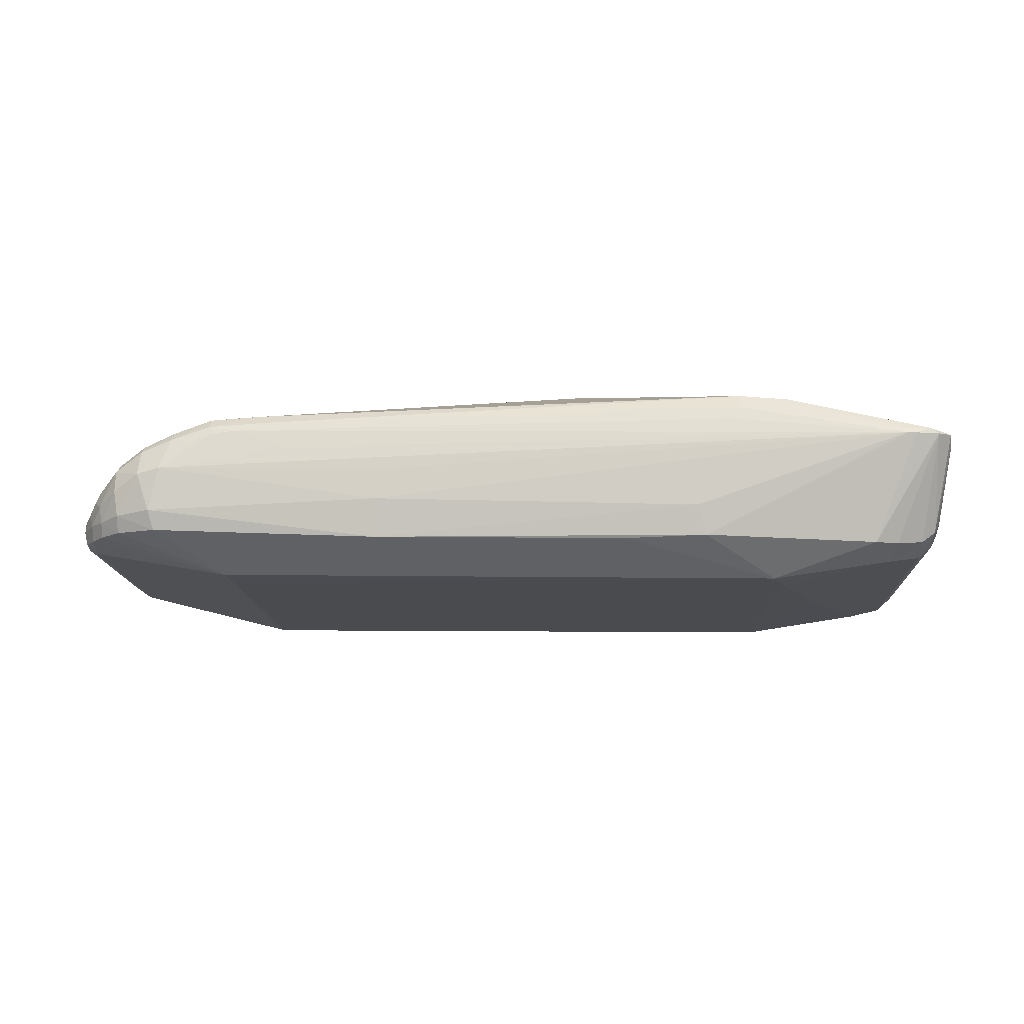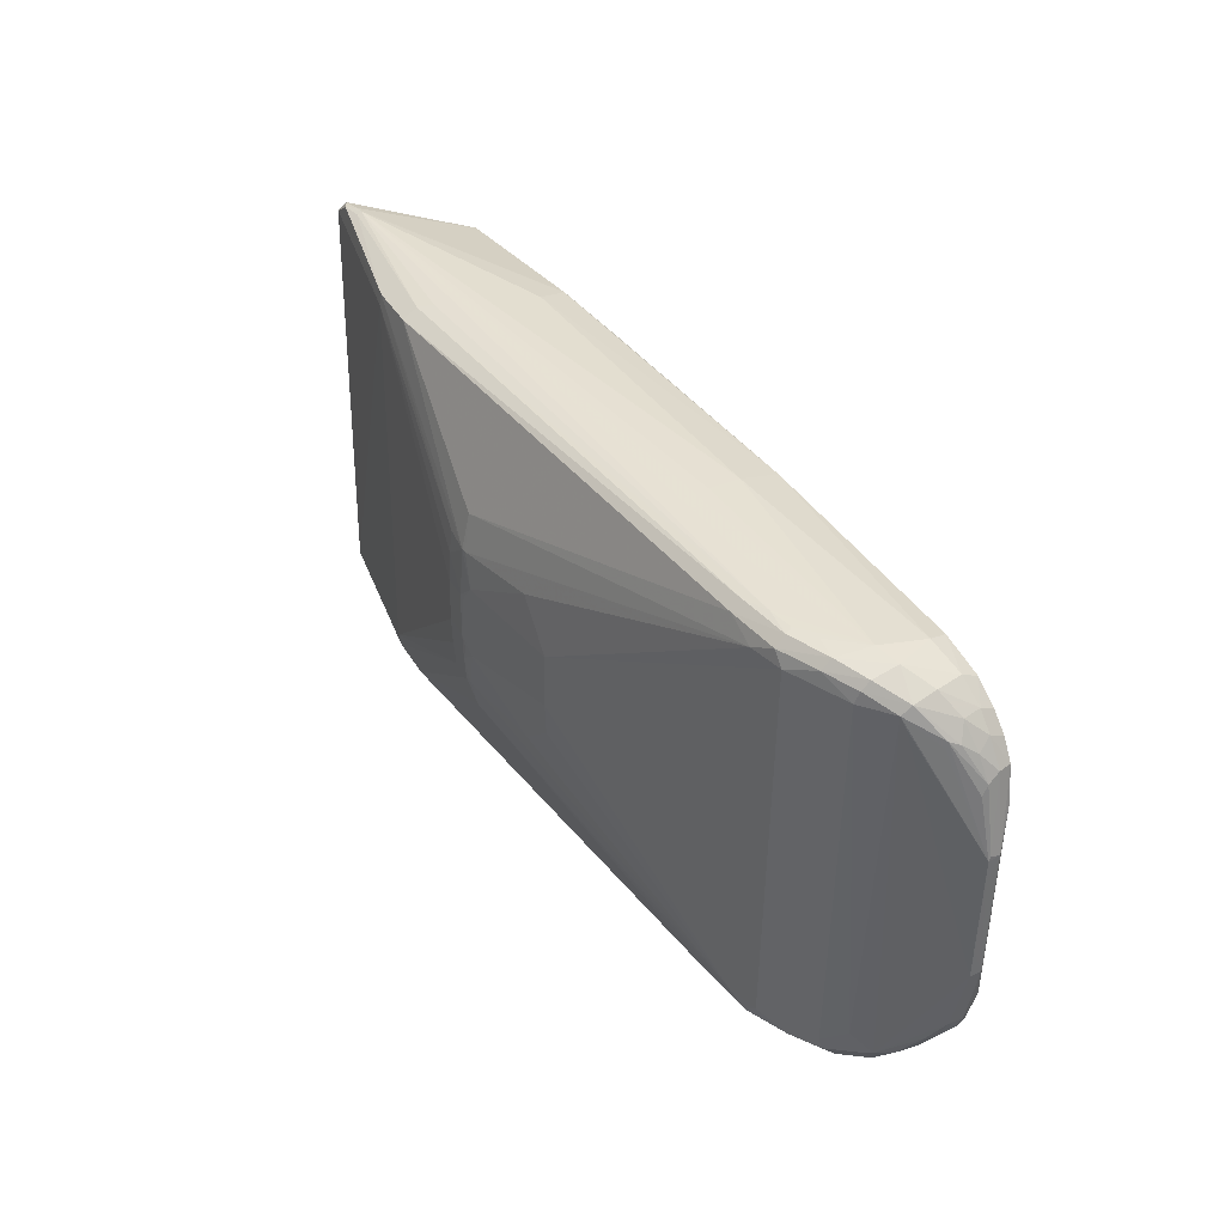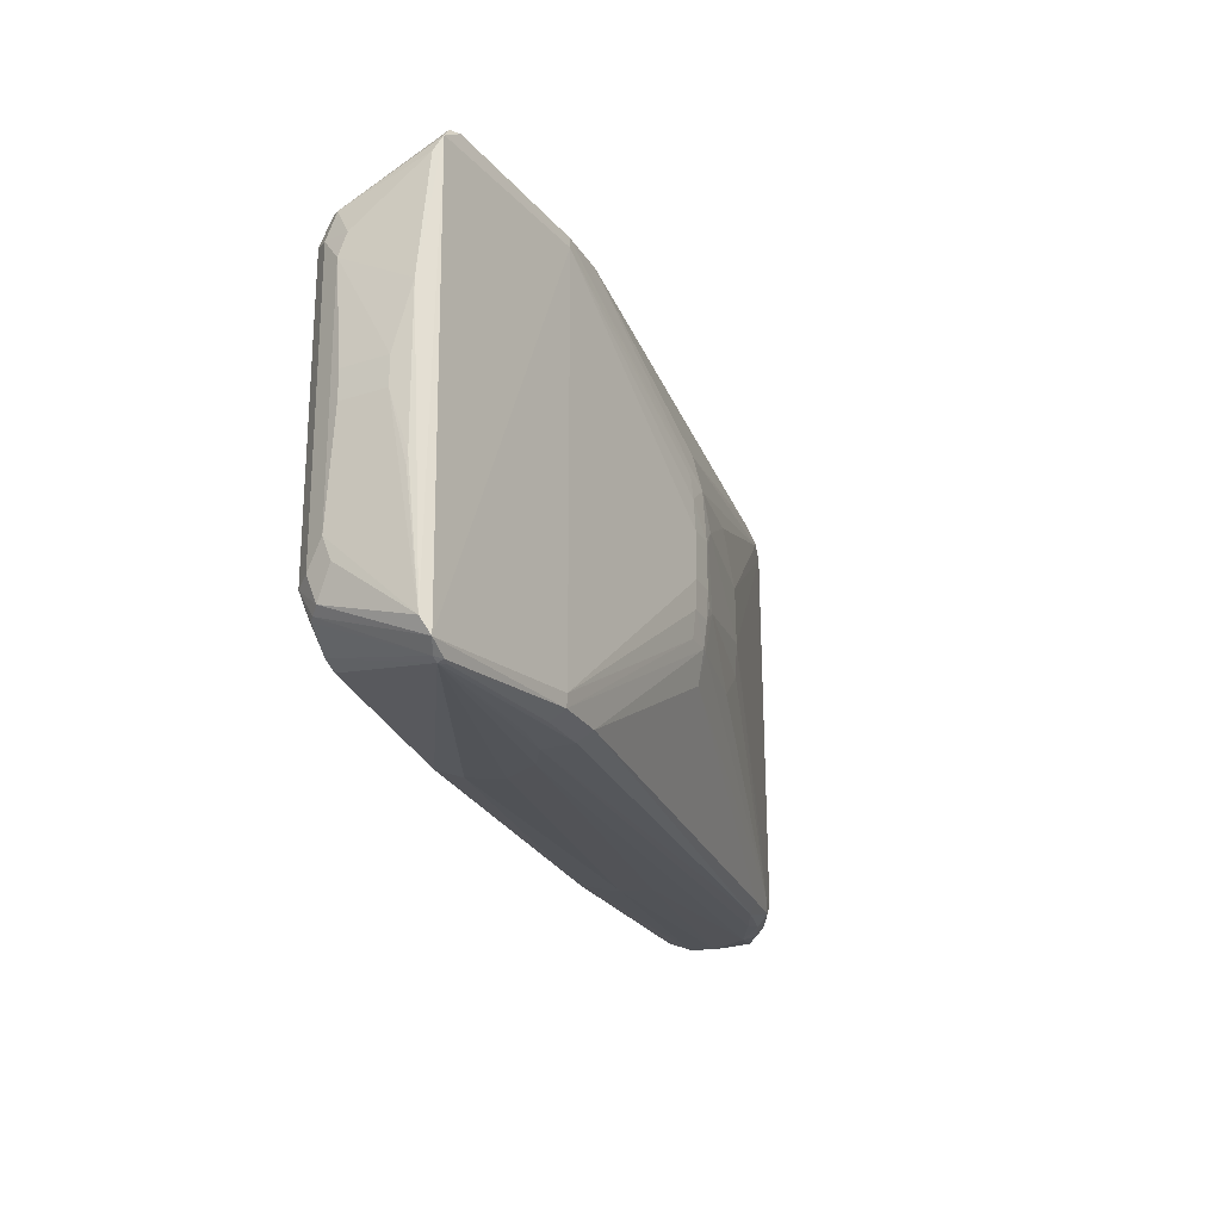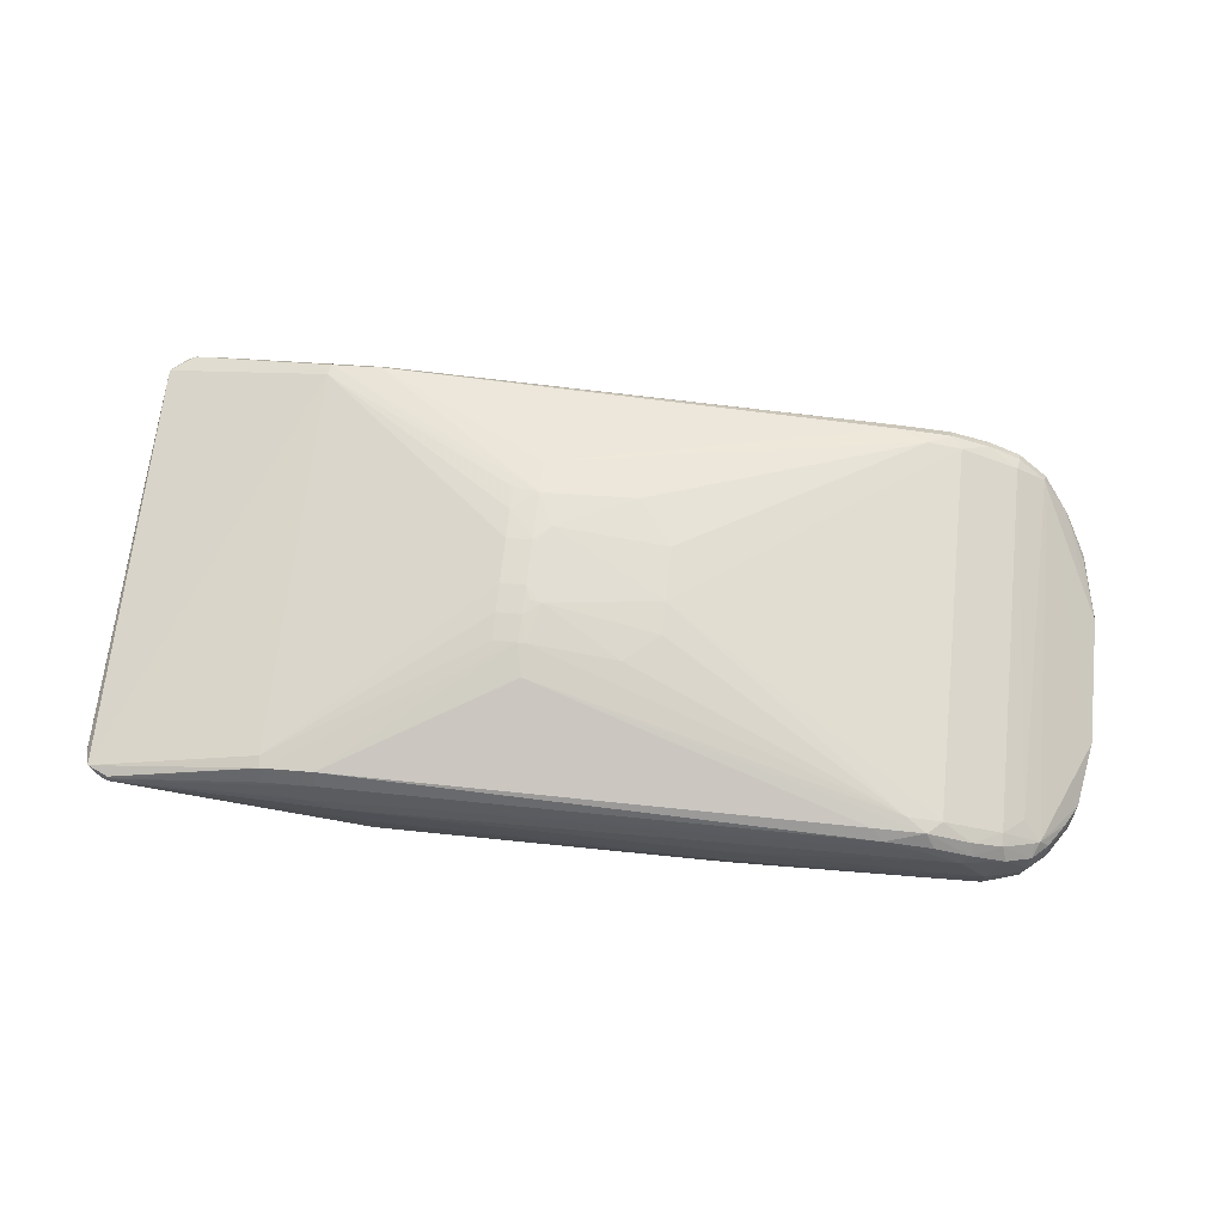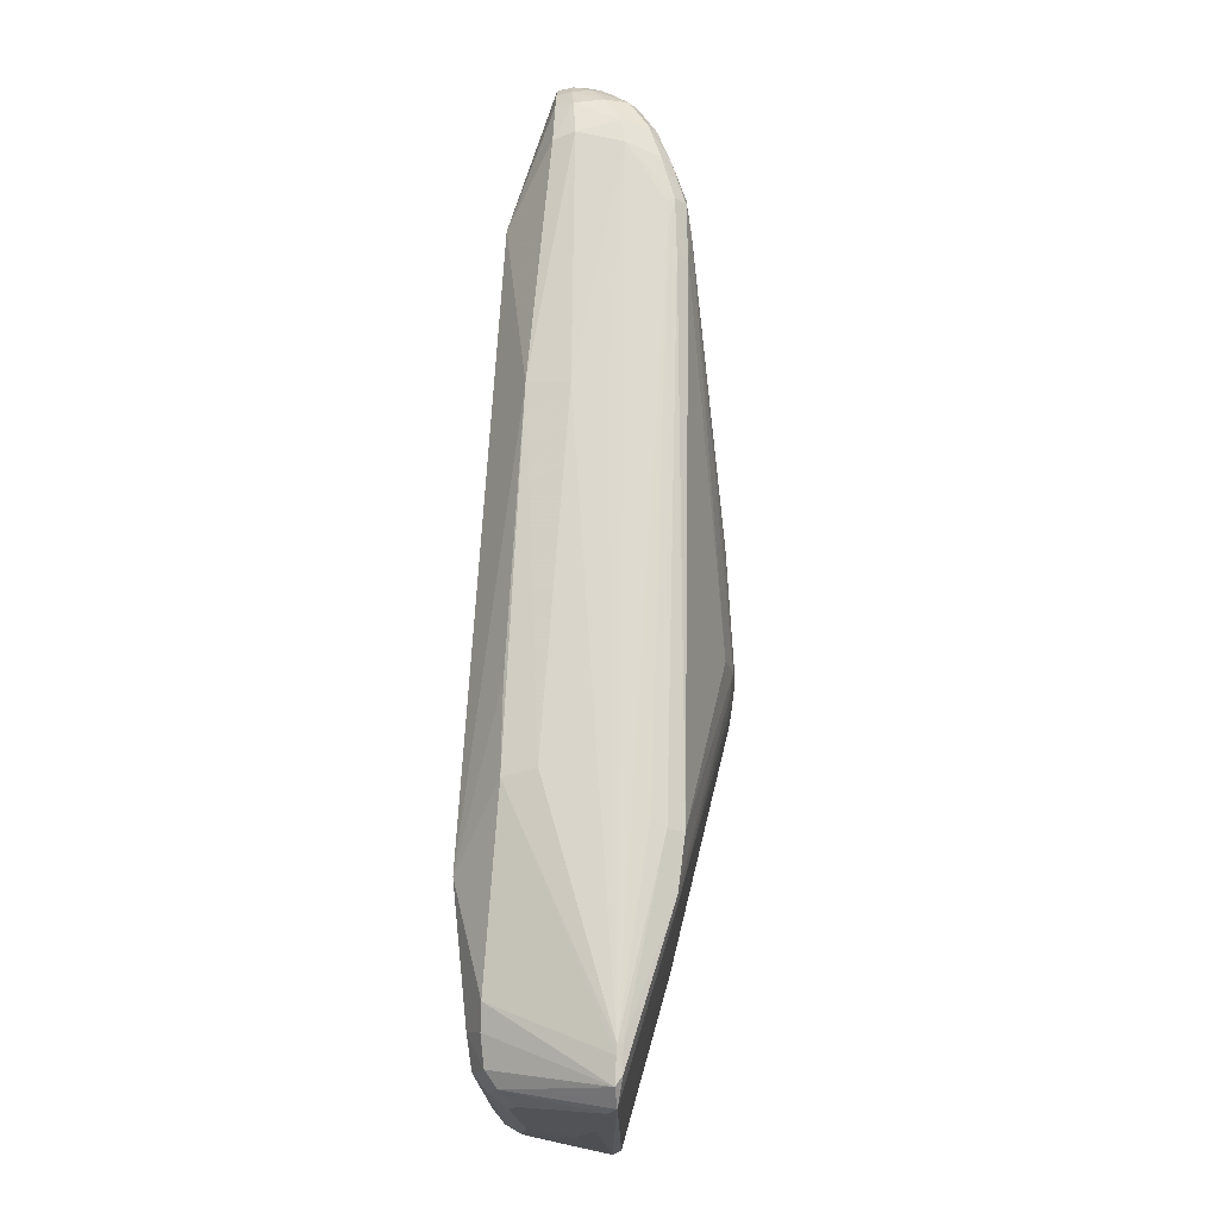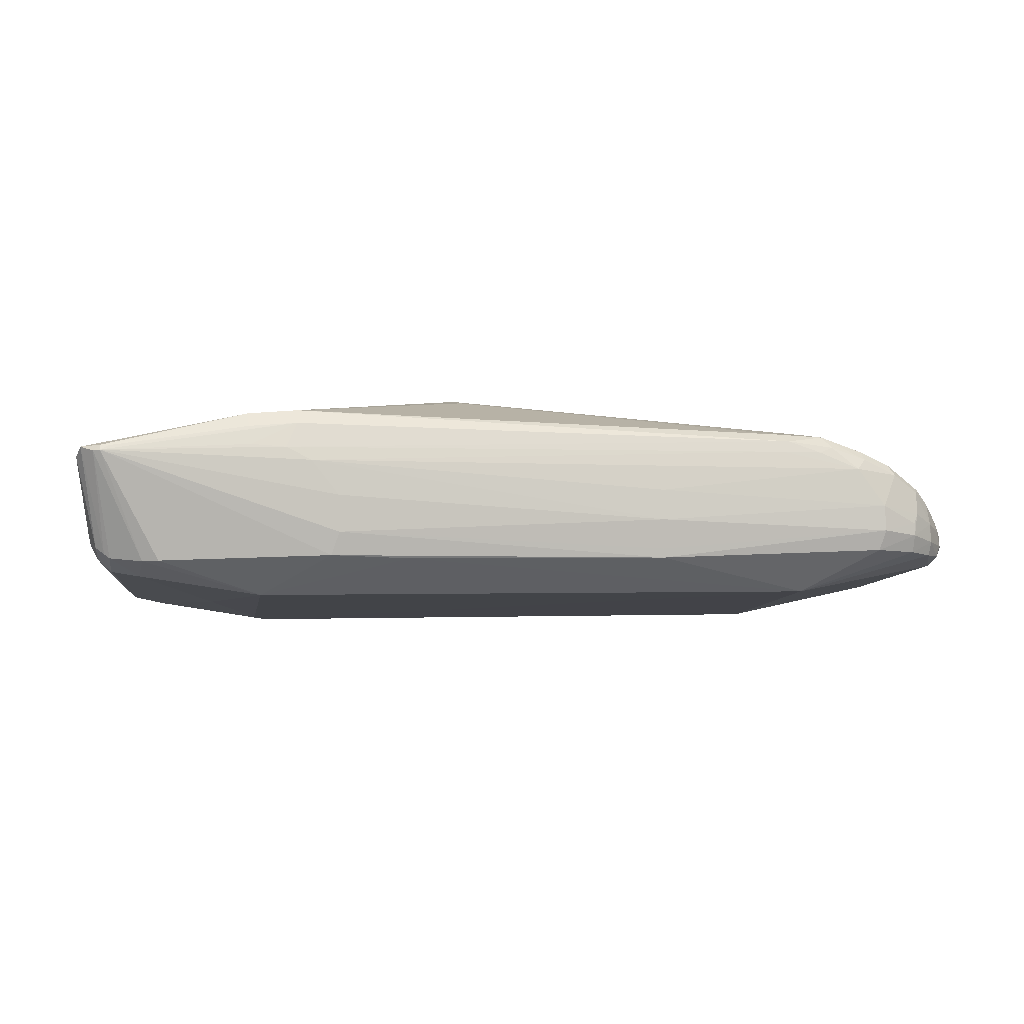
<metadata>
{"format":"obj","ext":"obj","renderer":"f3d","projection":"perspective","resolution":1024,"background":"white","views":[{"elev":-14.3,"azim":-178.0,"up":"+Z"},{"elev":37.8,"azim":57.6,"up":"+Y"},{"elev":-22.9,"azim":-70.9,"up":"+Y"},{"elev":68.0,"azim":5.4,"up":"+Z"},{"elev":73.0,"azim":-87.6,"up":"+Y"},{"elev":-7.5,"azim":-7.6,"up":"+Z"}]}
</metadata>
<code>
v -0.4641 -0.07817 0.02862
v -0.4619 0.08856 0.02839
v -0.4497 0.1293 -0.04653
v -0.4495 0.152 -0.03836
v -0.4385 0.1815 -0.05407
v -0.4534 -0.1423 -0.03631
v -0.4432 -0.1723 -0.05161
v -0.453 -0.1197 -0.0448
v -0.4426 -0.1451 -0.06216
v -0.4232 0.1875 -0.06605
v -0.3942 0.1991 -0.07016
v -0.09629 0.2201 -0.06659
v 0.1102 0.2182 -0.06364
v 0.1722 -0.2356 0.01468
v 0.1732 -0.2346 -0.01801
v 0.1791 0.2281 -0.02127
v 0.1795 0.218 -0.06228
v 0.1782 0.2295 0.01139
v 0.4324 0.2176 -0.02949
v 0.4269 0.2097 -0.05042
v 0.4694 0.2048 -0.03286
v 0.4695 0.1957 -0.05038
v 0.4692 0.206 -0.01891
v 0.4635 -0.2202 -0.01595
v 0.4641 -0.2191 -0.02942
v 0.4642 -0.2104 -0.04756
v 0.4919 0.1851 -0.03572
v 0.4917 0.1771 -0.0508
v 0.4916 -0.1963 -0.02265
v 0.492 -0.1952 -0.03379
v 0.4907 -0.1889 -0.04839
v 0.5063 0.1597 -0.05117
v 0.5067 0.1677 -0.03517
v 0.5189 0.1398 -0.04998
v 0.5118 0.1579 -0.02137
v 0.5078 -0.172 -0.01867
v 0.5106 -0.1624 -0.04687
v 0.5232 0.1327 -0.0245
v 0.5229 0.1222 -0.01936
v 0.5201 -0.1449 -0.01867
v 0.5339 -0.07623 -0.02234
v 0.5359 0.06063 -0.03561
v 0.5357 0.06351 -0.02564
v 0.5357 0.05911 -0.02366
v 0.5355 0.03438 -0.02388
v 0.5344 -0.04806 -0.0236
v -0.4118 0.1632 -0.07992
v -0.3964 -0.1622 -0.08128
v 0.5254 0.1017 -0.04818
v 0.5091 -0.138 -0.05482
v 0.5115 0.1229 -0.05701
v 0.5135 -0.1637 -0.03435
v 0.5218 0.1404 -0.03639
v 0.5201 -0.1477 -0.03437
v 0.5223 -0.1192 -0.04664
v 0.5342 -0.07595 -0.03466
v -0.2784 0.2113 0.0906
v -0.2761 0.2234 0.08905
v -0.2232 0.2227 0.09367
v -0.2228 0.2319 0.07804
v -0.2129 0.2352 0.0642
v -0.1064 -0.2201 -0.06342
v -0.2839 -0.205 0.0935
v -0.2819 -0.2172 0.09212
v -0.2806 -0.2266 0.07675
v -0.229 -0.2178 0.09674
v -0.2288 -0.2273 0.08123
v -0.24 -0.2334 0.05382
v -0.1834 0.2239 -0.0643
v -0.3693 0.2081 -0.07038
v -0.1746 0.2323 -0.03261
v -0.2131 -0.2358 0.03978
v -0.278 -0.232 0.05623
v -0.1832 -0.2343 0.002676
v -0.1819 -0.2289 -0.03664
v 0.4207 -0.2234 -0.0471
v 0.4265 -0.231 -0.02573
v -0.4035 0.2445 0.04341
v -0.4128 0.2438 0.04324
v -0.4032 0.2424 0.04841
v -0.428 0.2404 0.04931
v -0.4375 0.2397 0.04308
v -0.4566 0.2088 0.03717
v -0.4537 0.2236 0.04585
v -0.4272 -0.2288 0.05205
v -0.4364 -0.2301 0.04688
v -0.436 -0.2276 0.05259
v -0.4438 -0.2271 0.04623
v -0.4578 -0.2176 0.05156
v -0.4636 -0.2017 0.04268
v -0.06907 0.08176 0.1333
v -0.07164 -0.08202 0.1342
v -0.06966 0.05649 0.136
v -0.04377 0.02436 0.1404
v -0.07003 0.02433 0.1379
v -0.04435 -0.02422 0.1407
v -0.07067 -0.02381 0.1382
v -0.07113 -0.05391 0.1369
v -0.04306 0.1148 0.1277
v -0.04255 0.0771 0.1366
v -0.04503 -0.05442 0.1394
v -0.04676 -0.08279 0.1365
v -0.03992 -0.1149 0.1289
v -0.03961 -0.08254 0.1363
v -0.03828 0.02398 0.14
v 0.4893 -0.1996 -0.01402
v 0.4682 -0.2156 0.01951
v 0.4677 -0.2184 -0.005128
v 0.4249 -0.2332 0.00194
v 0.4351 -0.2157 0.05038
v 0.4399 -0.2264 0.03761
v 0.4342 -0.2028 0.05326
v 0.4042 -0.229 0.05403
v 0.403 -0.2188 0.06408
v 0.3728 -0.2049 0.07875
v 0.3579 -0.2184 0.08005
v 0.3669 -0.2288 0.06678
v 0.3375 -0.2051 0.08474
v 0.3057 -0.2186 0.08235
v 0.3172 -0.2283 0.07317
v 0.3525 -0.2307 0.06083
v 0.3953 -0.2335 0.04278
v 0.3109 -0.2309 0.06071
v 0.4947 0.1845 -0.01664
v 0.4738 0.2051 -0.004532
v 0.4741 0.1997 0.01928
v 0.4423 0.2033 0.04645
v 0.4459 0.2187 0.01192
v 0.4392 0.1903 0.05053
v 0.4435 0.2124 0.03827
v 0.4099 0.2174 0.05092
v 0.4084 0.2074 0.06112
v 0.3778 0.1945 0.07597
v 0.3669 0.2186 0.0652
v 0.3668 0.2085 0.07585
v 0.3424 0.1957 0.08195
v 0.3099 0.2194 0.06892
v 0.3106 0.2099 0.07936
v 0.2785 0.2252 0.03855
v 0.4209 0.2231 0.0175
v 0.3877 0.2205 0.04748
v 0.3636 0.2204 0.05715
v 0.3379 0.221 0.06006
v -0.464 -0.06573 0.02944
v -0.4629 0.02282 0.01048
v -0.4633 -0.006582 0.01069
v -0.4556 0.0224 -0.03668
v -0.456 -0.007006 -0.03648
v 0.05425 -0.08913 0.128
v 0.0565 0.084 0.1273
v 0.09165 0.0344 0.1279
v 0.09087 -0.02376 0.1287
v 0.09044 -0.05823 0.1271
v -0.02736 -0.041 0.1395
v -0.02628 0.04098 0.1388
v -0.4235 0.1592 -0.07775
v -0.4276 -0.1507 -0.07559
v -0.3912 0.1704 -0.0837
v -0.4335 -0.1774 -0.05908
v 0.1734 -0.2274 -0.04947
v -0.1901 -0.2215 -0.06126
v 0.4571 -0.1828 0.03815
v 0.4755 -0.1994 0.02416
v 0.4987 0.1714 0.0007138
v 0.4712 0.1907 0.0288
v -0.3237 0.002676 -0.09488
v -0.2652 -0.1671 -0.1006
v 0.3481 -0.1447 -0.08978
v 0.3408 -0.1827 -0.09088
v -0.2607 0.1736 -0.1029
v -0.2743 0.1358 -0.1026
v 0.3553 0.1613 -0.09127
v 0.3518 0.1237 -0.09204
v 0.4697 -0.2026 0.02783
v -0.4387 0.1542 -0.06424
v -0.3916 -0.1947 -0.068
v 0.1045 -0.2235 -0.06058
v 0.1739 -0.2252 -0.05921
v -0.4163 -0.1549 -0.07764
v -0.03753 0.07701 0.1364
v -0.03911 -0.03912 0.1402
v 0.5055 -0.17 -0.006792
v 0.486 -0.1982 0.00881
v -0.4274 -0.1791 -0.06366
v -0.3741 -0.2007 -0.06759
v 0.4755 0.18 0.02541
v 0.5041 0.1677 -0.008565
v 0.4979 0.1648 0.002631
f 57 81 84
f 84 89 57
f 79 81 78
f 84 81 82
f 81 79 82
f 78 81 80
f 80 60 78
f 59 100 99
f 94 97 96
f 84 82 5
f 69 79 78
f 167 161 185
f 81 57 58
f 58 80 81
f 58 100 59
f 59 60 58
f 60 80 58
f 97 57 63
f 64 92 63
f 63 89 64
f 63 57 89
f 169 167 170
f 59 99 138
f 105 94 96
f 93 94 100
f 83 2 84
f 3 2 83
f 84 5 83
f 48 166 167
f 10 156 5
f 10 82 11
f 10 5 82
f 170 167 171
f 167 166 171
f 175 156 157
f 157 9 175
f 5 156 175
f 90 144 1
f 90 89 84
f 84 2 90
f 2 144 90
f 42 53 43
f 43 44 42
f 115 129 133
f 133 152 115
f 133 132 135
f 129 132 133
f 133 151 152
f 170 69 12
f 12 69 17
f 79 69 70
f 11 82 70
f 70 82 79
f 70 69 170
f 78 60 61
f 61 143 78
f 60 143 61
f 139 140 78
f 78 143 139
f 139 143 140
f 137 60 59
f 137 143 60
f 59 138 137
f 78 140 18
f 18 16 78
f 140 16 18
f 17 69 71
f 71 16 17
f 71 69 78
f 78 16 71
f 127 129 165
f 127 132 129
f 127 130 132
f 131 128 140
f 130 128 131
f 135 132 131
f 132 130 131
f 154 105 96
f 102 92 64
f 103 104 102
f 66 102 64
f 103 102 66
f 118 104 103
f 103 116 118
f 115 152 118
f 118 116 115
f 122 14 109
f 97 63 98
f 98 63 92
f 92 102 98
f 170 17 172
f 140 128 19
f 17 16 19
f 19 16 140
f 41 163 40
f 40 54 41
f 41 54 56
f 108 106 107
f 25 106 108
f 30 106 25
f 26 30 25
f 135 138 136
f 136 138 99
f 136 133 135
f 151 133 136
f 136 150 151
f 151 150 155
f 100 94 155
f 94 105 155
f 152 151 155
f 155 154 152
f 105 154 155
f 91 93 100
f 57 93 91
f 100 58 91
f 91 58 57
f 97 94 95
f 94 93 95
f 95 57 97
f 95 93 57
f 145 2 3
f 3 147 145
f 145 144 2
f 3 175 8
f 8 175 9
f 3 83 4
f 4 83 5
f 4 175 3
f 5 175 4
f 157 48 179
f 166 48 158
f 158 171 166
f 170 171 158
f 158 70 170
f 11 70 158
f 158 10 11
f 156 10 158
f 126 127 165
f 130 127 126
f 165 164 126
f 126 128 130
f 165 129 162
f 162 163 165
f 107 106 183
f 183 163 107
f 13 17 170
f 170 12 13
f 13 12 17
f 140 143 142
f 104 154 101
f 101 102 104
f 101 98 102
f 96 97 101
f 97 98 101
f 86 185 161
f 120 66 67
f 67 66 64
f 119 116 103
f 103 66 119
f 120 116 119
f 119 66 120
f 149 154 104
f 104 118 149
f 20 172 17
f 22 172 20
f 17 19 20
f 173 169 170
f 170 172 173
f 21 128 23
f 21 19 128
f 22 20 21
f 21 20 19
f 46 41 56
f 165 163 186
f 163 41 186
f 186 44 165
f 186 41 44
f 51 173 172
f 50 173 51
f 24 108 109
f 25 108 24
f 109 77 24
f 24 77 25
f 52 54 40
f 37 54 52
f 52 30 37
f 37 30 31
f 30 26 31
f 31 50 37
f 31 26 169
f 169 50 31
f 169 26 76
f 25 77 76
f 76 26 25
f 37 50 55
f 55 54 37
f 56 54 55
f 100 155 180
f 180 155 150
f 150 136 180
f 180 99 100
f 180 136 99
f 1 144 146
f 144 145 146
f 146 90 1
f 146 8 90
f 146 145 147
f 148 147 3
f 3 8 148
f 148 146 147
f 8 146 148
f 6 8 9
f 90 8 6
f 156 158 47
f 47 158 48
f 157 156 47
f 47 48 157
f 157 179 184
f 184 179 48
f 165 44 188
f 188 164 165
f 44 164 188
f 44 43 38
f 38 43 53
f 53 35 38
f 23 128 125
f 128 126 125
f 125 126 124
f 125 21 23
f 33 35 53
f 124 35 33
f 40 163 182
f 163 183 182
f 107 163 174
f 174 110 107
f 107 110 111
f 111 122 109
f 109 108 111
f 111 108 107
f 163 162 112
f 112 174 163
f 110 174 112
f 112 162 129
f 112 129 115
f 141 131 140
f 140 142 141
f 143 137 134
f 134 142 143
f 134 138 135
f 134 137 138
f 135 131 134
f 131 141 134
f 134 141 142
f 181 154 96
f 96 101 181
f 181 101 154
f 64 89 87
f 86 74 72
f 14 122 72
f 109 14 15
f 15 77 109
f 14 72 15
f 15 72 74
f 153 118 152
f 153 149 118
f 152 154 153
f 154 149 153
f 168 50 169
f 169 173 168
f 168 173 50
f 45 56 42
f 45 46 56
f 42 44 45
f 44 41 45
f 41 46 45
f 32 51 172
f 34 53 42
f 51 32 34
f 34 33 53
f 34 32 33
f 169 177 62
f 62 161 167
f 167 169 62
f 106 30 29
f 29 52 106
f 30 52 29
f 50 51 49
f 49 55 50
f 49 34 42
f 51 34 49
f 42 56 49
f 56 55 49
f 7 6 9
f 7 9 157
f 90 6 7
f 89 90 7
f 88 87 89
f 86 87 88
f 176 184 48
f 176 88 184
f 167 185 176
f 176 48 167
f 185 86 176
f 86 88 176
f 187 35 124
f 124 126 187
f 187 126 164
f 164 38 187
f 187 38 35
f 39 164 44
f 44 38 39
f 39 38 164
f 124 33 27
f 27 125 124
f 21 125 27
f 22 21 27
f 33 32 27
f 106 52 36
f 36 183 106
f 36 182 183
f 36 52 40
f 40 182 36
f 113 111 110
f 122 111 113
f 64 87 85
f 86 67 85
f 85 87 86
f 120 67 68
f 86 72 68
f 122 121 123
f 123 72 122
f 123 68 72
f 123 121 120
f 120 68 123
f 178 76 77
f 178 177 169
f 169 76 178
f 161 62 178
f 178 62 177
f 75 15 74
f 75 86 161
f 75 74 86
f 161 178 75
f 157 184 159
f 159 7 157
f 184 88 159
f 89 7 159
f 159 88 89
f 22 27 28
f 28 27 32
f 28 172 22
f 28 32 172
f 116 113 114
f 114 113 110
f 115 116 114
f 114 112 115
f 110 112 114
f 117 116 120
f 117 113 116
f 120 121 117
f 117 121 122
f 122 113 117
f 65 67 64
f 64 85 65
f 65 85 67
f 73 67 86
f 86 68 73
f 73 68 67
f 77 15 160
f 160 178 77
f 15 75 160
f 160 75 178

</code>
